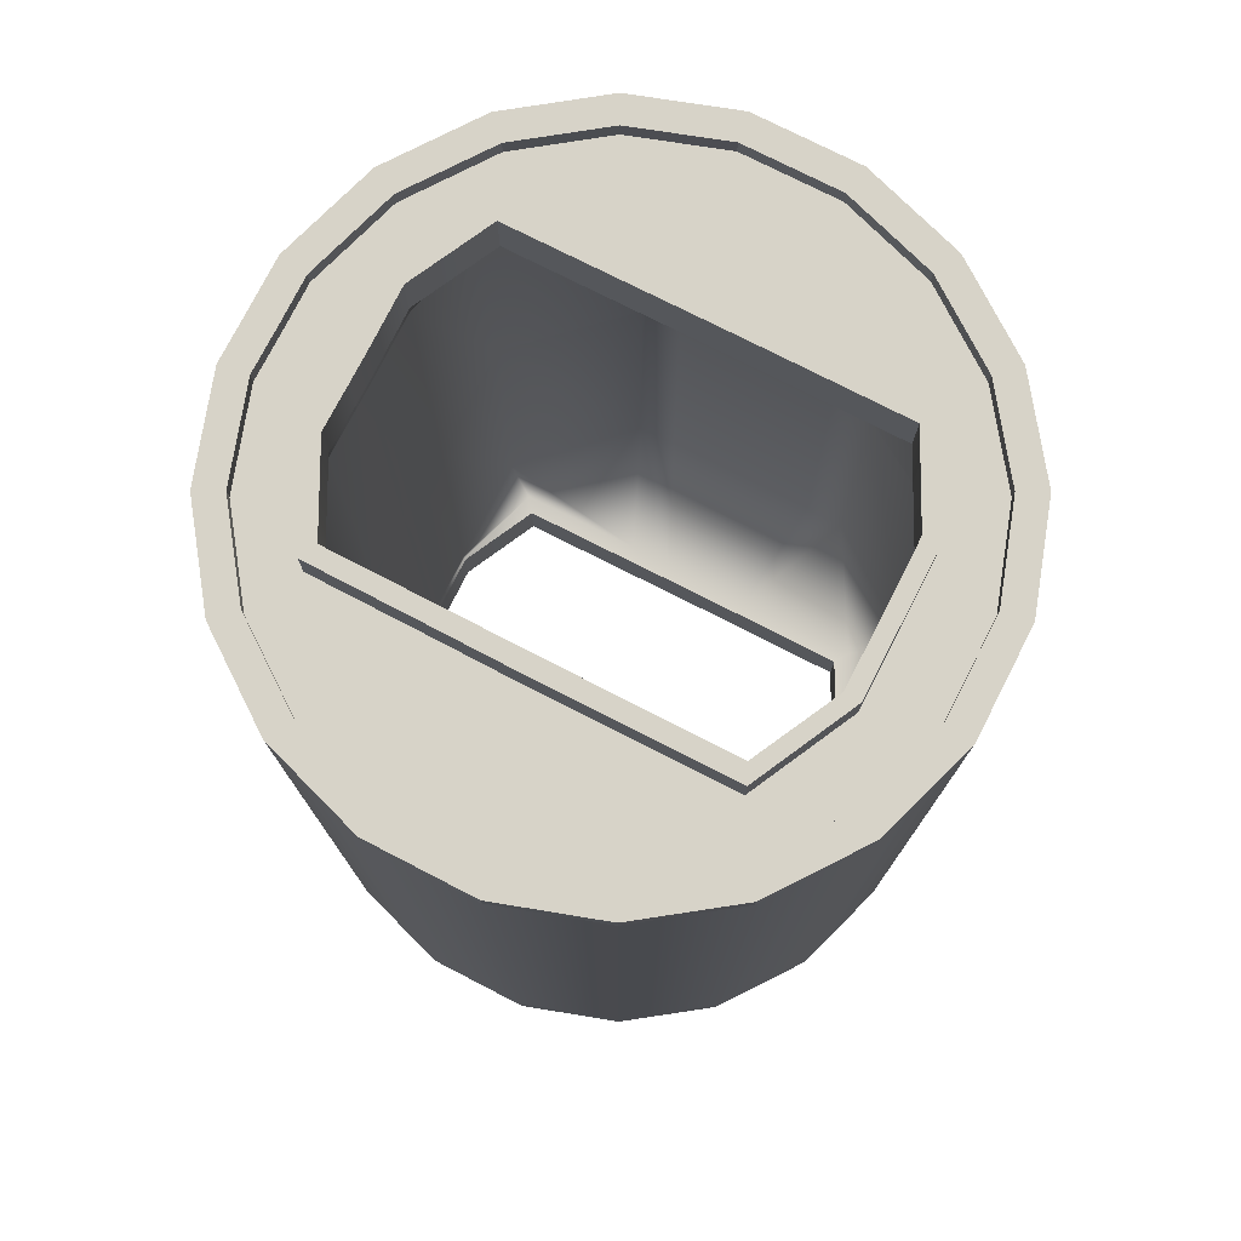
<metadata>
{"format":"obj","ext":"obj","renderer":"f3d","projection":"perspective","resolution":1024,"background":"white","views":[{"elev":76.7,"azim":117.1,"up":"+Z"}]}
</metadata>
<code>
g default
v -3.761 3.757 -4.074
v -3.446 4.738 -4.074
v -2.844 5.574 -4.074
v -2.013 6.183 -4.074
v -1.034 6.505 -4.074
v -1.009 0 -4.074
v -1.99 0.3145 -4.074
v -2.826 0.9169 -4.074
v -3.435 1.748 -4.074
v -3.757 2.727 -4.074
v -3.761 3.757 4.074
v -3.446 4.738 4.074
v -2.844 5.574 4.074
v -2.013 6.183 4.074
v -1.034 6.505 4.074
v -1.009 0 4.074
v -1.99 0.3145 4.074
v -2.826 0.9169 4.074
v -3.435 1.748 4.074
v -3.757 2.727 4.074
v -3.761 3.757 0
v -3.446 4.738 0
v -2.844 5.574 0
v -2.013 6.183 0
v -1.034 6.505 0
v -1.009 0 0
v -1.99 0.3145 0
v -2.826 0.9169 0
v -3.435 1.748 0
v -3.757 2.727 0
v -3.487 3.715 -4.074
v -3.199 4.614 -4.074
v -2.648 5.379 -4.074
v -1.886 5.937 -4.074
v -0.9899 6.232 -4.074
v -0.9665 0.2735 -4.074
v -1.865 0.5616 -4.074
v -2.631 1.113 -4.074
v -3.189 1.875 -4.074
v -3.484 2.771 -4.074
v -3.487 3.715 4.074
v -3.199 4.614 4.074
v -2.648 5.379 4.074
v -1.886 5.937 4.074
v -0.9899 6.232 4.074
v -0.9665 0.2735 4.074
v -1.865 0.5616 4.074
v -2.631 1.113 4.074
v -3.189 1.875 4.074
v -3.484 2.771 4.074
v -1.968 3.48 3.945
v -1.969 3.921 3.945
v -1.97 5.059 3.945
v -1.183 5.458 3.945
v -0.7435 5.462 3.945
v -0.732 1.045 3.945
v -1.173 1.041 3.945
v -1.958 1.436 3.945
v -1.964 2.578 3.945
v -1.967 3.018 3.945
v -1.968 3.48 -3.945
v -1.969 3.921 -3.945
v -1.97 5.059 -3.945
v -1.183 5.458 -3.945
v -0.7435 5.462 -3.945
v -0.732 1.045 -3.945
v -1.173 1.041 -3.945
v -1.958 1.436 -3.945
v -1.964 2.578 -3.945
v -1.967 3.018 -3.945
v -3.435 1.748 -4.253
v -3.757 2.727 -4.253
v -3.189 1.875 -4.253
v -3.484 2.771 -4.253
v -2.826 0.9169 -4.253
v -2.631 1.113 -4.253
v -1.99 0.3145 -4.253
v -1.865 0.5616 -4.253
v -1.009 0 -4.253
v -0.9665 0.2735 -4.253
v -1.034 6.505 -4.253
v -0.9899 6.232 -4.253
v -2.013 6.183 -4.253
v -1.886 5.937 -4.253
v -2.844 5.574 -4.253
v -2.648 5.379 -4.253
v -3.446 4.738 -4.253
v -3.199 4.614 -4.253
v -3.761 3.757 -4.253
v -3.487 3.715 -4.253
v -3.757 2.727 4.253
v -3.761 3.757 4.253
v -3.487 3.715 4.253
v -3.484 2.771 4.253
v -3.446 4.738 4.253
v -3.199 4.614 4.253
v -2.844 5.574 4.253
v -2.648 5.379 4.253
v -2.013 6.183 4.253
v -1.886 5.937 4.253
v -1.034 6.505 4.253
v -0.9899 6.232 4.253
v -1.009 0 4.253
v -0.9665 0.2735 4.253
v -1.99 0.3145 4.253
v -1.865 0.5616 4.253
v -2.826 0.9169 4.253
v -2.631 1.113 4.253
v -3.435 1.748 4.253
v -3.189 1.875 4.253
v -2.144 3.48 4.074
v -2.142 3.921 4.074
v -2.139 5.139 4.074
v -1.183 5.618 4.074
v -0.7435 5.618 4.074
v -0.732 0.8911 4.074
v -1.173 0.8911 4.074
v -2.126 1.355 4.074
v -2.136 2.578 4.074
v -2.141 3.018 4.074
v -2.144 3.48 -4.074
v -2.142 3.921 -4.074
v -2.139 5.139 -4.074
v -1.183 5.618 -4.074
v -0.7435 5.618 -4.074
v -0.732 0.8911 -4.074
v -1.173 0.8911 -4.074
v -2.126 1.355 -4.074
v -2.136 2.578 -4.074
v -2.141 3.018 -4.074
v -2.144 3.48 4.482
v -2.142 3.921 4.482
v -1.969 3.921 4.482
v -1.968 3.48 4.482
v -2.139 5.139 4.482
v -1.97 5.059 4.482
v -1.183 5.618 4.482
v -1.183 5.458 4.482
v -0.7435 5.618 4.482
v -0.7435 5.462 4.482
v -0.732 0.8911 4.482
v -0.732 1.045 4.482
v -1.173 0.8911 4.482
v -1.173 1.041 4.482
v -2.126 1.355 4.482
v -1.958 1.436 4.482
v -2.136 2.578 4.482
v -1.964 2.578 4.482
v -2.141 3.018 4.482
v -1.967 3.018 4.482
v -2.144 3.48 -4.482
v -2.142 3.921 -4.482
v -1.968 3.48 -4.482
v -1.969 3.921 -4.482
v -2.139 5.139 -4.482
v -1.97 5.059 -4.482
v -1.183 5.618 -4.482
v -1.183 5.458 -4.482
v -0.7435 5.618 -4.482
v -0.7435 5.462 -4.482
v -0.732 0.8911 -4.482
v -0.732 1.045 -4.482
v -1.173 0.8911 -4.482
v -1.173 1.041 -4.482
v -2.126 1.355 -4.482
v -1.958 1.436 -4.482
v -2.136 2.578 -4.482
v -1.964 2.578 -4.482
v -2.141 3.018 -4.482
v -1.967 3.018 -4.482
v -3.276 4.066 0
v -3.277 4.466 0
v -2.467 5.806 0
v -1.403 6.023 0
v -0.8206 6.023 0
v -0.8054 1.036 0
v -1.173 1.036 0
v -2.291 1.036 0
v -3.268 2.068 0
v -3.273 2.467 0
v -3.314 4.066 3.809
v -3.315 4.466 3.809
v -2.445 5.628 3.809
v -1.403 6.019 3.809
v -0.8206 6.023 3.809
v -0.732 1.033 3.809
v -1.173 1.029 3.809
v -2.291 1.029 3.809
v -3.308 2.068 3.809
v -3.312 2.467 3.809
v -3.314 4.066 -3.809
v -3.315 4.466 -3.809
v -2.445 5.628 -3.809
v -1.403 6.019 -3.809
v -0.8206 6.023 -3.809
v -0.732 1.033 -3.809
v -1.173 1.029 -3.809
v -2.291 1.029 -3.809
v -3.308 2.068 -3.809
v -3.312 2.467 -3.809
v -0.5044 6.507 -4.074
v -0.5044 6.507 -4.253
v -0.5044 6.234 -4.253
v -0.5044 6.234 -4.074
v -0.5044 5.618 -4.074
v -0.5044 5.618 -4.482
v -0.5044 5.464 -4.482
v -0.5044 5.464 -3.945
v -0.5044 6.024 -3.809
v -0.5044 6.023 0
v -0.5044 6.024 3.809
v -0.5044 5.464 3.945
v -0.5044 5.464 4.482
v -0.5044 5.618 4.482
v -0.5044 5.618 4.074
v -0.5044 6.234 4.074
v -0.5044 6.234 4.253
v -0.5044 6.507 4.253
v -0.5044 6.507 4.074
v -0.5044 6.507 0
v -0.442 0.002024 -4.074
v -0.442 0.002024 -4.253
v -0.442 0.2754 -4.253
v -0.442 0.2754 -4.074
v -0.442 0.8911 -4.074
v -0.442 0.8911 -4.482
v -0.442 1.047 -4.482
v -0.442 1.047 -3.945
v -0.442 1.034 -3.809
v -0.442 1.036 0
v -0.442 1.034 3.809
v -0.442 1.047 3.945
v -0.442 1.047 4.482
v -0.442 0.8911 4.482
v -0.442 0.8911 4.074
v -0.442 0.2754 4.074
v -0.442 0.2754 4.253
v -0.442 0.002024 4.253
v -0.442 0.002024 4.074
v -0.442 0.002024 0
v -0.5044 5.604 -3.945
v -0.7435 5.603 -3.945
v -1.183 5.599 -3.945
v -2.118 5.158 -3.945
v -2.118 3.921 -3.945
v -2.118 3.48 -3.945
v -2.118 3.018 -3.945
v -2.118 2.578 -3.945
v -2.107 1.324 -3.945
v -1.173 1.038 -3.866
v -0.732 1.042 -3.866
v -0.442 1.043 -3.866
v -0.5044 5.604 3.945
v -0.7435 5.603 3.945
v -1.183 5.599 3.945
v -2.118 5.158 3.945
v -2.118 3.921 3.945
v -2.118 3.48 3.945
v -2.118 3.018 3.945
v -2.118 2.578 3.945
v -2.107 1.324 3.945
v -1.173 1.038 3.866
v -0.732 1.042 3.866
v -0.442 1.043 3.866
v 2.752 3.757 -4.074
v 2.438 4.738 -4.074
v 1.835 5.574 -4.074
v 1.004 6.183 -4.074
v 0.02555 6.505 -4.074
v 0 0 -4.074
v 0.9812 0.3145 -4.074
v 1.817 0.9169 -4.074
v 2.426 1.748 -4.074
v 2.748 2.727 -4.074
v 2.752 3.757 4.074
v 2.438 4.738 4.074
v 1.835 5.574 4.074
v 1.004 6.183 4.074
v 0.02555 6.505 4.074
v 0 0 4.074
v 0.9812 0.3145 4.074
v 1.817 0.9169 4.074
v 2.426 1.748 4.074
v 2.748 2.727 4.074
v 2.752 3.757 0
v 2.438 4.738 0
v 1.835 5.574 0
v 1.004 6.183 0
v 0.02555 6.505 0
v 0 0 0
v 0.9812 0.3145 0
v 1.817 0.9169 0
v 2.426 1.748 0
v 2.748 2.727 0
v 2.479 3.715 -4.074
v 2.191 4.614 -4.074
v 1.639 5.379 -4.074
v 0.8776 5.937 -4.074
v -0.01882 6.232 -4.074
v -0.04222 0.2735 -4.074
v 0.8565 0.5616 -4.074
v 1.622 1.113 -4.074
v 2.18 1.875 -4.074
v 2.475 2.771 -4.074
v 2.479 3.715 4.074
v 2.191 4.614 4.074
v 1.639 5.379 4.074
v 0.8776 5.937 4.074
v -0.01882 6.232 4.074
v -0.04222 0.2735 4.074
v 0.8565 0.5616 4.074
v 1.622 1.113 4.074
v 2.18 1.875 4.074
v 2.475 2.771 4.074
v 0.9596 3.48 3.945
v 0.9605 3.921 3.945
v 0.9608 5.059 3.945
v 0.1744 5.458 3.945
v -0.2652 5.462 3.945
v -0.2767 1.045 3.945
v 0.164 1.041 3.945
v 0.9496 1.436 3.945
v 0.9552 2.578 3.945
v 0.9578 3.018 3.945
v 0.9596 3.48 -3.945
v 0.9605 3.921 -3.945
v 0.9608 5.059 -3.945
v 0.1744 5.458 -3.945
v -0.2652 5.462 -3.945
v -0.2767 1.045 -3.945
v 0.164 1.041 -3.945
v 0.9496 1.436 -3.945
v 0.9552 2.578 -3.945
v 0.9578 3.018 -3.945
v 2.426 1.748 -4.253
v 2.748 2.727 -4.253
v 2.18 1.875 -4.253
v 2.475 2.771 -4.253
v 1.817 0.9169 -4.253
v 1.622 1.113 -4.253
v 0.9812 0.3145 -4.253
v 0.8565 0.5616 -4.253
v 0 0 -4.253
v -0.04222 0.2735 -4.253
v 0.02555 6.505 -4.253
v -0.01882 6.232 -4.253
v 1.004 6.183 -4.253
v 0.8776 5.937 -4.253
v 1.835 5.574 -4.253
v 1.639 5.379 -4.253
v 2.438 4.738 -4.253
v 2.191 4.614 -4.253
v 2.752 3.757 -4.253
v 2.479 3.715 -4.253
v 2.748 2.727 4.253
v 2.752 3.757 4.253
v 2.479 3.715 4.253
v 2.475 2.771 4.253
v 2.438 4.738 4.253
v 2.191 4.614 4.253
v 1.835 5.574 4.253
v 1.639 5.379 4.253
v 1.004 6.183 4.253
v 0.8776 5.937 4.253
v 0.02555 6.505 4.253
v -0.01882 6.232 4.253
v 0 0 4.253
v -0.04222 0.2735 4.253
v 0.9812 0.3145 4.253
v 0.8565 0.5616 4.253
v 1.817 0.9169 4.253
v 1.622 1.113 4.253
v 2.426 1.748 4.253
v 2.18 1.875 4.253
v 1.135 3.48 4.074
v 1.134 3.921 4.074
v 1.13 5.139 4.074
v 0.1744 5.618 4.074
v -0.2652 5.618 4.074
v -0.2767 0.8911 4.074
v 0.164 0.8911 4.074
v 1.118 1.355 4.074
v 1.127 2.578 4.074
v 1.133 3.018 4.074
v 1.135 3.48 -4.074
v 1.134 3.921 -4.074
v 1.13 5.139 -4.074
v 0.1744 5.618 -4.074
v -0.2652 5.618 -4.074
v -0.2767 0.8911 -4.074
v 0.164 0.8911 -4.074
v 1.118 1.355 -4.074
v 1.127 2.578 -4.074
v 1.133 3.018 -4.074
v 1.135 3.48 4.482
v 1.134 3.921 4.482
v 0.9605 3.921 4.482
v 0.9596 3.48 4.482
v 1.13 5.139 4.482
v 0.9608 5.059 4.482
v 0.1744 5.618 4.482
v 0.1744 5.458 4.482
v -0.2652 5.618 4.482
v -0.2652 5.462 4.482
v -0.2767 0.8911 4.482
v -0.2767 1.045 4.482
v 0.164 0.8911 4.482
v 0.164 1.041 4.482
v 1.118 1.355 4.482
v 0.9496 1.436 4.482
v 1.127 2.578 4.482
v 0.9552 2.578 4.482
v 1.133 3.018 4.482
v 0.9578 3.018 4.482
v 1.135 3.48 -4.482
v 1.134 3.921 -4.482
v 0.9596 3.48 -4.482
v 0.9605 3.921 -4.482
v 1.13 5.139 -4.482
v 0.9608 5.059 -4.482
v 0.1744 5.618 -4.482
v 0.1744 5.458 -4.482
v -0.2652 5.618 -4.482
v -0.2652 5.462 -4.482
v -0.2767 0.8911 -4.482
v -0.2767 1.045 -4.482
v 0.164 0.8911 -4.482
v 0.164 1.041 -4.482
v 1.118 1.355 -4.482
v 0.9496 1.436 -4.482
v 1.127 2.578 -4.482
v 0.9552 2.578 -4.482
v 1.133 3.018 -4.482
v 0.9578 3.018 -4.482
v 2.267 4.066 0
v 2.268 4.466 0
v 1.458 5.806 0
v 0.3939 6.023 0
v -0.1881 6.023 0
v -0.2033 1.036 0
v 0.164 1.036 0
v 1.282 1.036 0
v 2.26 2.068 0
v 2.264 2.467 0
v 2.305 4.066 3.809
v 2.307 4.466 3.809
v 1.436 5.628 3.809
v 0.3939 6.019 3.809
v -0.1881 6.023 3.809
v -0.2767 1.033 3.809
v 0.164 1.029 3.809
v 1.282 1.029 3.809
v 2.299 2.068 3.809
v 2.303 2.467 3.809
v 2.305 4.066 -3.809
v 2.307 4.466 -3.809
v 1.436 5.628 -3.809
v 0.3939 6.019 -3.809
v -0.1881 6.023 -3.809
v -0.2767 1.033 -3.809
v 0.164 1.029 -3.809
v 1.282 1.029 -3.809
v 2.299 2.068 -3.809
v 2.303 2.467 -3.809
v -0.5667 0.002024 -4.074
v -0.5667 0.002024 -4.253
v -0.5667 0.2754 -4.253
v -0.5667 0.2754 -4.074
v -0.5667 0.8911 -4.074
v -0.5667 0.8911 -4.482
v -0.5667 1.047 -4.482
v -0.5667 1.047 -3.945
v -0.5667 1.034 -3.809
v -0.5667 1.036 0
v -0.5667 1.034 3.809
v -0.5667 1.047 3.945
v -0.5667 1.047 4.482
v -0.5667 0.8911 4.482
v -0.5667 0.8911 4.074
v -0.5667 0.2754 4.074
v -0.5667 0.2754 4.253
v -0.5667 0.002024 4.253
v -0.5667 0.002024 4.074
v -0.5667 0.002024 0
v -0.2652 5.603 -3.945
v 0.1744 5.599 -3.945
v 1.109 5.158 -3.945
v 1.109 3.921 -3.945
v 1.109 3.48 -3.945
v 1.109 3.018 -3.945
v 1.109 2.578 -3.945
v 1.098 1.324 -3.945
v 0.164 1.038 -3.866
v -0.2767 1.042 -3.866
v -0.5667 1.043 -3.866
v -0.2652 5.603 3.945
v 0.1744 5.599 3.945
v 1.109 5.158 3.945
v 1.109 3.921 3.945
v 1.109 3.48 3.945
v 1.109 3.018 3.945
v 1.109 2.578 3.945
v 1.098 1.324 3.945
v 0.164 1.038 3.866
v -0.2767 1.042 3.866
v -0.5667 1.043 3.866
v -0.5667 0.002024 2.037
v 0 0 2.037
v 0.9812 0.3145 2.037
v 1.817 0.9169 2.037
v 2.426 1.748 2.037
v 2.748 2.727 2.037
v 2.752 3.757 2.037
v 2.438 4.738 2.037
v 1.835 5.574 2.037
v 1.004 6.183 2.037
v 0.02555 6.505 2.037
v -0.5044 6.507 2.037
v -1.034 6.505 2.037
v -2.013 6.183 2.037
v -2.844 5.574 2.037
v -3.446 4.738 2.037
v -3.761 3.757 2.037
v -3.757 2.727 2.037
v -3.435 1.748 2.037
v -2.826 0.9169 2.037
v -1.99 0.3145 2.037
v -1.009 0 2.037
v -0.442 0.002024 2.037
v -0.442 0.002024 -2.037
v -1.009 0 -2.037
v -1.99 0.3145 -2.037
v -2.826 0.9169 -2.037
v -3.435 1.748 -2.037
v -3.757 2.727 -2.037
v -3.761 3.757 -2.037
v -3.446 4.738 -2.037
v -2.844 5.574 -2.037
v -2.013 6.183 -2.037
v -1.034 6.505 -2.037
v -0.5044 6.507 -2.037
v 0.02555 6.505 -2.037
v 1.004 6.183 -2.037
v 1.835 5.574 -2.037
v 2.438 4.738 -2.037
v 2.752 3.757 -2.037
v 2.748 2.727 -2.037
v 2.426 1.748 -2.037
v 1.817 0.9169 -2.037
v 0.9812 0.3145 -2.037
v 0 0 -2.037
v -0.5667 0.002024 -2.037
g OxygenTank_geo
f 522 523 11 12
f 521 522 12 13
f 520 521 13 14
f 519 520 14 15
f 239 16 528 529
f 527 528 16 17
f 526 527 17 18
f 525 526 18 19
f 524 525 19 20
f 523 524 20 11
f 1 536 537 2
f 2 537 538 3
f 3 538 539 4
f 4 539 540 5
f 530 531 6 221
f 6 531 532 7
f 7 532 533 8
f 8 533 534 9
f 9 534 535 10
f 10 535 536 1
f 72 74 73 71
f 71 73 76 75
f 75 76 78 77
f 77 78 80 79
f 79 80 223 222
f 81 82 84 83
f 83 84 86 85
f 85 86 88 87
f 87 88 90 89
f 89 90 74 72
f 91 94 93 92
f 92 93 96 95
f 95 96 98 97
f 97 98 100 99
f 99 100 102 101
f 237 104 103 238
f 103 104 106 105
f 105 106 108 107
f 107 108 110 109
f 109 110 94 91
f 40 130 129 39
f 39 129 128 38
f 38 128 127 37
f 37 127 126 36
f 36 126 225 224
f 35 125 124 34
f 34 124 123 33
f 33 123 122 32
f 32 122 121 31
f 31 121 130 40
f 131 134 133 132
f 132 133 136 135
f 135 136 138 137
f 137 138 140 139
f 233 142 141 234
f 141 142 144 143
f 143 144 146 145
f 145 146 148 147
f 147 148 150 149
f 149 150 134 131
f 10 72 71 9
f 39 73 74 40
f 9 71 75 8
f 38 76 73 39
f 8 75 77 7
f 37 78 76 38
f 7 77 79 6
f 36 80 78 37
f 6 79 222 221
f 223 80 36 224
f 5 81 83 4
f 34 84 82 35
f 4 83 85 3
f 33 86 84 34
f 3 85 87 2
f 32 88 86 33
f 2 87 89 1
f 31 90 88 32
f 1 89 72 10
f 40 74 90 31
f 20 91 92 11
f 41 93 94 50
f 11 92 95 12
f 42 96 93 41
f 12 95 97 13
f 43 98 96 42
f 13 97 99 14
f 44 100 98 43
f 14 99 101 15
f 45 102 100 44
f 238 103 16 239
f 46 104 237 236
f 16 103 105 17
f 47 106 104 46
f 17 105 107 18
f 48 108 106 47
f 18 107 109 19
f 49 110 108 48
f 19 109 91 20
f 50 94 110 49
f 41 111 112 42
f 42 112 113 43
f 43 113 114 44
f 44 114 115 45
f 235 116 46 236
f 46 116 117 47
f 47 117 118 48
f 48 118 119 49
f 49 119 120 50
f 50 120 111 41
f 152 154 153 151
f 155 156 154 152
f 157 158 156 155
f 159 160 158 157
f 161 162 227 226
f 163 164 162 161
f 165 166 164 163
f 167 168 166 165
f 169 170 168 167
f 151 153 170 169
f 111 131 132 112
f 52 133 134 51
f 112 132 135 113
f 53 136 133 52
f 113 135 137 114
f 54 138 136 53
f 114 137 139 115
f 55 140 138 54
f 234 141 116 235
f 56 142 233 232
f 116 141 143 117
f 57 144 142 56
f 117 143 145 118
f 58 146 144 57
f 118 145 147 119
f 59 148 146 58
f 119 147 149 120
f 60 150 148 59
f 120 149 131 111
f 51 134 150 60
f 122 152 151 121
f 61 153 154 62
f 123 155 152 122
f 62 154 156 63
f 124 157 155 123
f 63 156 158 64
f 125 159 157 124
f 64 158 160 65
f 126 161 226 225
f 227 162 66 228
f 127 163 161 126
f 66 162 164 67
f 128 165 163 127
f 67 164 166 68
f 129 167 165 128
f 68 166 168 69
f 130 169 167 129
f 69 168 170 70
f 121 151 169 130
f 70 170 153 61
f 181 171 172 182
f 182 172 173 183
f 183 173 174 184
f 184 174 175 185
f 230 176 186 231
f 186 176 177 187
f 187 177 178 188
f 188 178 179 189
f 189 179 180 190
f 190 180 171 181
f 245 192 191 246
f 244 193 192 245
f 243 194 193 244
f 242 195 194 243
f 251 196 229 252
f 250 197 196 251
f 249 198 197 250
f 248 199 198 249
f 247 200 199 248
f 246 191 200 247
f 51 258 257 52
f 52 257 256 53
f 53 256 255 54
f 54 255 254 55
f 263 56 232 264
f 56 263 262 57
f 57 262 261 58
f 58 261 260 59
f 59 260 259 60
f 60 259 258 51
f 192 172 171 191
f 193 173 172 192
f 194 174 173 193
f 195 175 174 194
f 196 176 230 229
f 197 177 176 196
f 198 178 177 197
f 199 179 178 198
f 200 180 179 199
f 191 171 180 200
f 202 81 5 201
f 203 82 81 202
f 35 82 203 204
f 205 125 35 204
f 206 159 125 205
f 207 160 159 206
f 65 160 207 208
f 209 195 242 241
f 210 175 195 209
f 185 175 210 211
f 55 254 253 212
f 213 140 55 212
f 139 140 213 214
f 115 139 214 215
f 45 115 215 216
f 217 102 45 216
f 101 102 217 218
f 15 101 218 219
f 518 519 15 219
f 5 540 541 201
f 242 65 208 241
f 65 242 243 64
f 64 243 244 63
f 63 244 245 62
f 62 245 246 61
f 61 246 247 70
f 70 247 248 69
f 69 248 249 68
f 68 249 250 67
f 67 250 251 66
f 66 251 252 228
f 254 185 211 253
f 255 184 185 254
f 256 183 184 255
f 257 182 183 256
f 258 181 182 257
f 259 190 181 258
f 260 189 190 259
f 261 188 189 260
f 262 187 188 261
f 263 186 187 262
f 231 186 263 264
f 513 514 276 275
f 514 515 277 276
f 515 516 278 277
f 516 517 279 278
f 483 507 508 280
f 508 509 281 280
f 509 510 282 281
f 510 511 283 282
f 511 512 284 283
f 512 513 275 284
f 265 266 545 546
f 266 267 544 545
f 267 268 543 544
f 268 269 542 543
f 551 552 465 270
f 270 271 550 551
f 271 272 549 550
f 272 273 548 549
f 273 274 547 548
f 274 265 546 547
f 336 335 337 338
f 335 339 340 337
f 339 341 342 340
f 341 343 344 342
f 343 466 467 344
f 345 347 348 346
f 347 349 350 348
f 349 351 352 350
f 351 353 354 352
f 353 336 338 354
f 355 356 357 358
f 356 359 360 357
f 359 361 362 360
f 361 363 364 362
f 363 365 366 364
f 481 482 367 368
f 367 369 370 368
f 369 371 372 370
f 371 373 374 372
f 373 355 358 374
f 304 303 393 394
f 303 302 392 393
f 302 301 391 392
f 301 300 390 391
f 300 468 469 390
f 299 298 388 389
f 298 297 387 388
f 297 296 386 387
f 296 295 385 386
f 295 304 394 385
f 395 396 397 398
f 396 399 400 397
f 399 401 402 400
f 401 403 404 402
f 477 478 405 406
f 405 407 408 406
f 407 409 410 408
f 409 411 412 410
f 411 413 414 412
f 413 395 398 414
f 274 273 335 336
f 303 304 338 337
f 273 272 339 335
f 302 303 337 340
f 272 271 341 339
f 301 302 340 342
f 271 270 343 341
f 300 301 342 344
f 270 465 466 343
f 467 468 300 344
f 269 268 347 345
f 298 299 346 348
f 268 267 349 347
f 297 298 348 350
f 267 266 351 349
f 296 297 350 352
f 266 265 353 351
f 295 296 352 354
f 265 274 336 353
f 304 295 354 338
f 284 275 356 355
f 305 314 358 357
f 275 276 359 356
f 306 305 357 360
f 276 277 361 359
f 307 306 360 362
f 277 278 363 361
f 308 307 362 364
f 278 279 365 363
f 309 308 364 366
f 482 483 280 367
f 310 480 481 368
f 280 281 369 367
f 311 310 368 370
f 281 282 371 369
f 312 311 370 372
f 282 283 373 371
f 313 312 372 374
f 283 284 355 373
f 314 313 374 358
f 305 306 376 375
f 306 307 377 376
f 307 308 378 377
f 308 309 379 378
f 479 480 310 380
f 310 311 381 380
f 311 312 382 381
f 312 313 383 382
f 313 314 384 383
f 314 305 375 384
f 416 415 417 418
f 419 416 418 420
f 421 419 420 422
f 423 421 422 424
f 425 470 471 426
f 427 425 426 428
f 429 427 428 430
f 431 429 430 432
f 433 431 432 434
f 415 433 434 417
f 375 376 396 395
f 316 315 398 397
f 376 377 399 396
f 317 316 397 400
f 377 378 401 399
f 318 317 400 402
f 378 379 403 401
f 319 318 402 404
f 478 479 380 405
f 320 476 477 406
f 380 381 407 405
f 321 320 406 408
f 381 382 409 407
f 322 321 408 410
f 382 383 411 409
f 323 322 410 412
f 383 384 413 411
f 324 323 412 414
f 384 375 395 413
f 315 324 414 398
f 386 385 415 416
f 325 326 418 417
f 387 386 416 419
f 326 327 420 418
f 388 387 419 421
f 327 328 422 420
f 389 388 421 423
f 328 329 424 422
f 390 469 470 425
f 471 472 330 426
f 391 390 425 427
f 330 331 428 426
f 392 391 427 429
f 331 332 430 428
f 393 392 429 431
f 332 333 432 430
f 394 393 431 433
f 333 334 434 432
f 385 394 433 415
f 334 325 417 434
f 445 446 436 435
f 446 447 437 436
f 447 448 438 437
f 448 449 439 438
f 474 475 450 440
f 450 451 441 440
f 451 452 442 441
f 452 453 443 442
f 453 454 444 443
f 454 445 435 444
f 488 489 455 456
f 487 488 456 457
f 486 487 457 458
f 485 486 458 459
f 494 495 473 460
f 493 494 460 461
f 492 493 461 462
f 491 492 462 463
f 490 491 463 464
f 489 490 464 455
f 315 316 499 500
f 316 317 498 499
f 317 318 497 498
f 318 319 496 497
f 505 506 476 320
f 320 321 504 505
f 321 322 503 504
f 322 323 502 503
f 323 324 501 502
f 324 315 500 501
f 456 455 435 436
f 457 456 436 437
f 458 457 437 438
f 459 458 438 439
f 460 473 474 440
f 461 460 440 441
f 462 461 441 442
f 463 462 442 443
f 464 463 443 444
f 455 464 444 435
f 202 201 269 345
f 203 202 345 346
f 299 204 203 346
f 205 204 299 389
f 206 205 389 423
f 207 206 423 424
f 329 208 207 424
f 209 241 485 459
f 210 209 459 439
f 449 211 210 439
f 319 212 253 496
f 213 212 319 404
f 403 214 213 404
f 379 215 214 403
f 309 216 215 379
f 217 216 309 366
f 365 218 217 366
f 279 219 218 365
f 517 518 219 279
f 269 201 541 542
f 485 241 208 329
f 329 328 486 485
f 328 327 487 486
f 327 326 488 487
f 326 325 489 488
f 325 334 490 489
f 334 333 491 490
f 333 332 492 491
f 332 331 493 492
f 331 330 494 493
f 330 472 495 494
f 496 253 211 449
f 497 496 449 448
f 498 497 448 447
f 499 498 447 446
f 500 499 446 445
f 501 500 445 454
f 502 501 454 453
f 503 502 453 452
f 504 503 452 451
f 505 504 451 450
f 475 506 505 450
f 508 507 484 290
f 290 291 509 508
f 291 292 510 509
f 292 293 511 510
f 293 294 512 511
f 294 285 513 512
f 285 286 514 513
f 286 287 515 514
f 287 288 516 515
f 288 289 517 516
f 289 220 518 517
f 25 519 518 220
f 24 520 519 25
f 23 521 520 24
f 22 522 521 23
f 21 523 522 22
f 30 524 523 21
f 29 525 524 30
f 28 526 525 29
f 27 527 526 28
f 26 528 527 27
f 529 528 26 240
f 240 26 531 530
f 532 531 26 27
f 533 532 27 28
f 534 533 28 29
f 535 534 29 30
f 536 535 30 21
f 537 536 21 22
f 538 537 22 23
f 539 538 23 24
f 540 539 24 25
f 541 540 25 220
f 542 541 220 289
f 543 542 289 288
f 544 543 288 287
f 545 544 287 286
f 546 545 286 285
f 547 546 285 294
f 548 547 294 293
f 549 548 293 292
f 550 549 292 291
f 551 550 291 290
f 484 552 551 290

</code>
